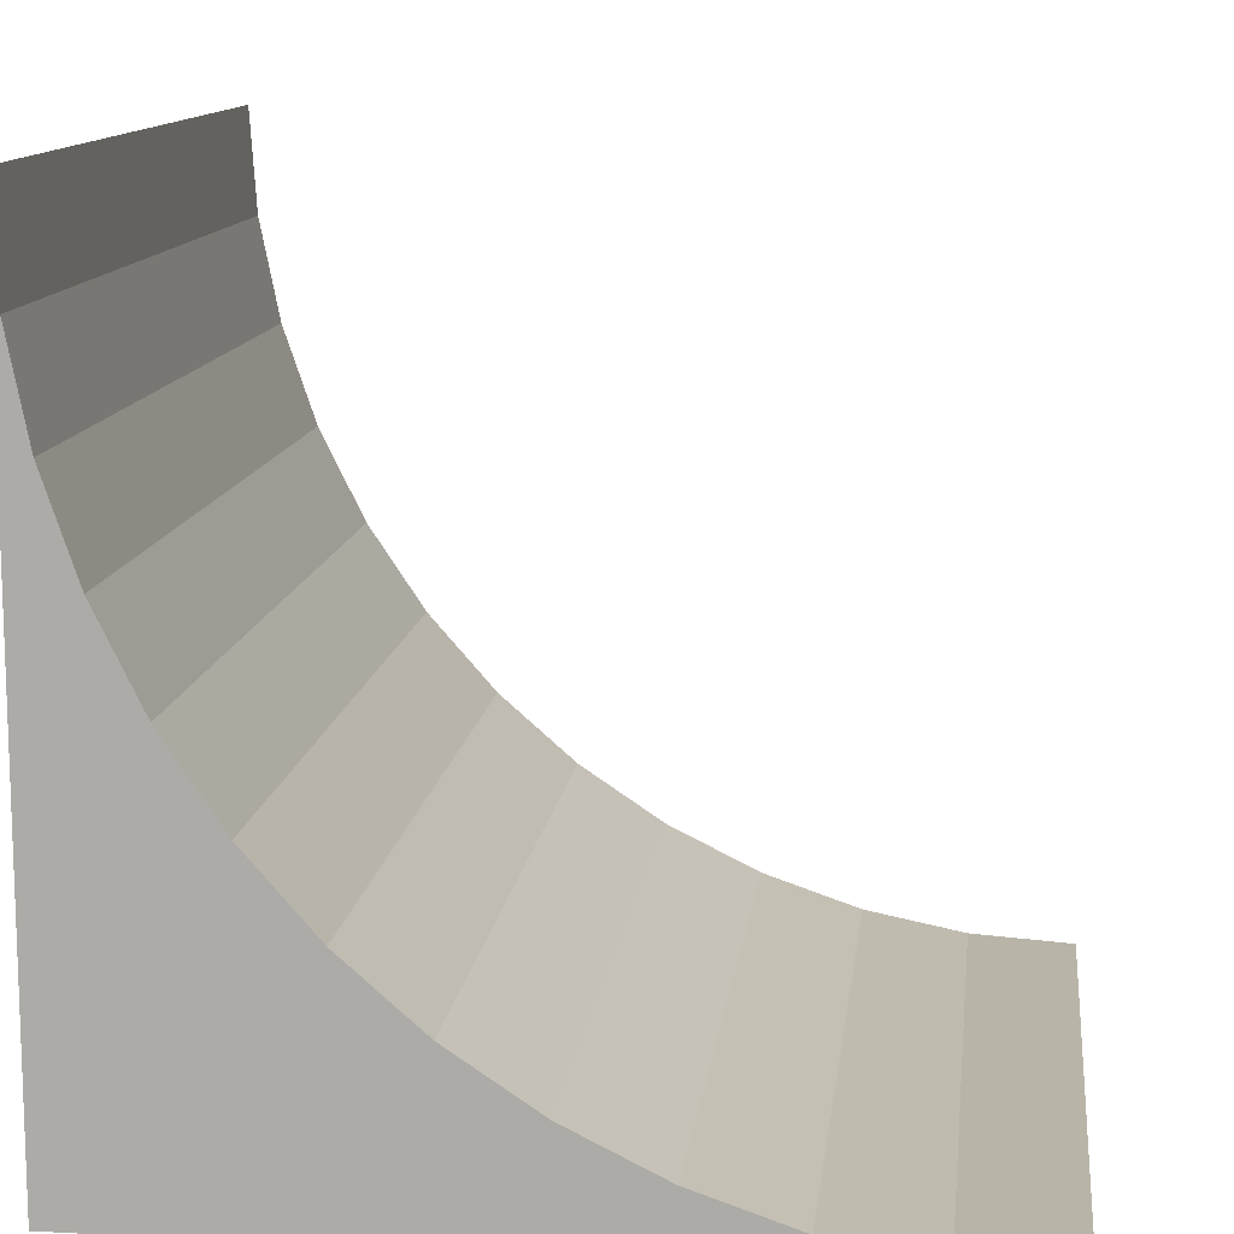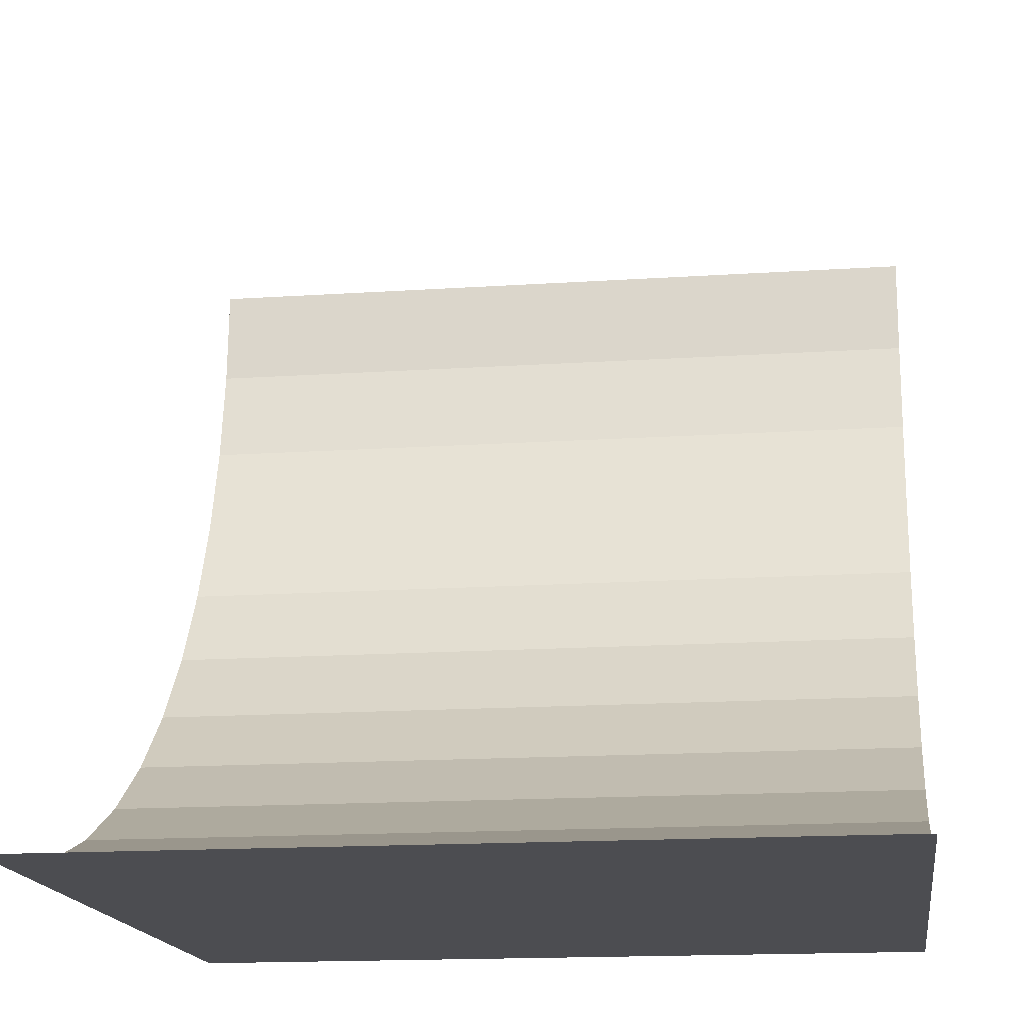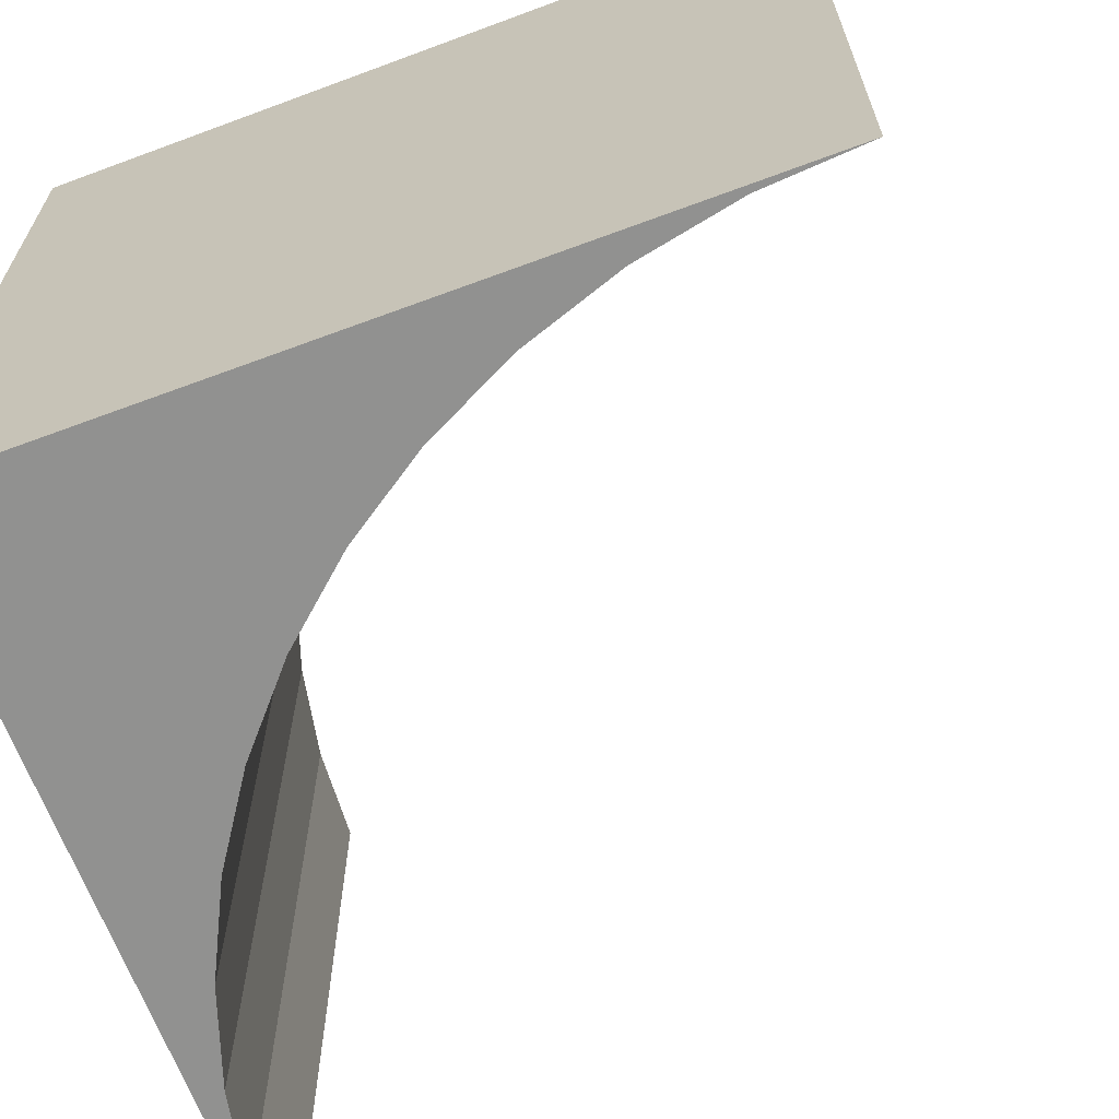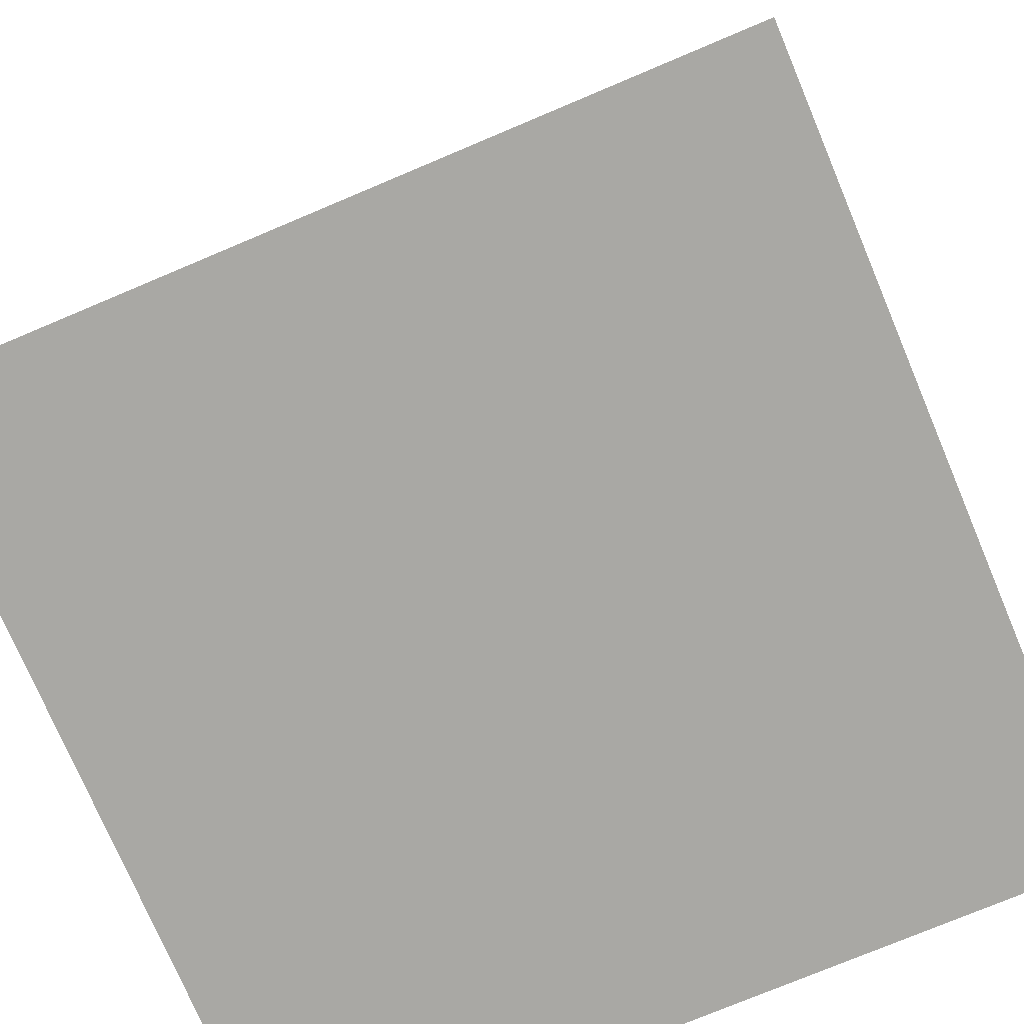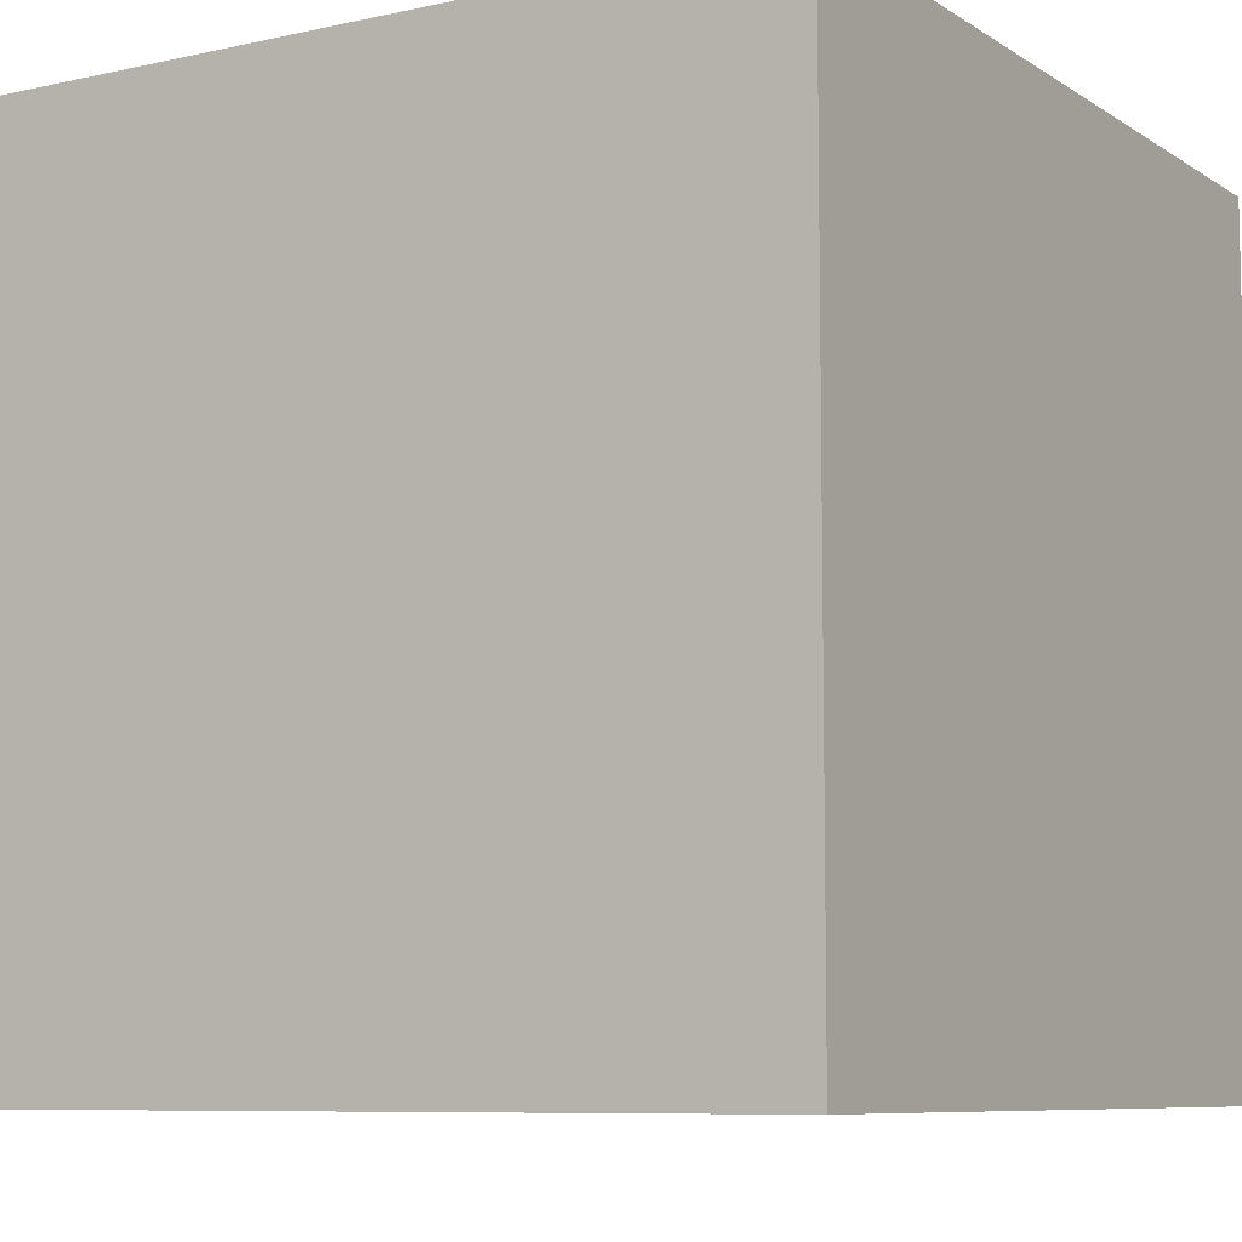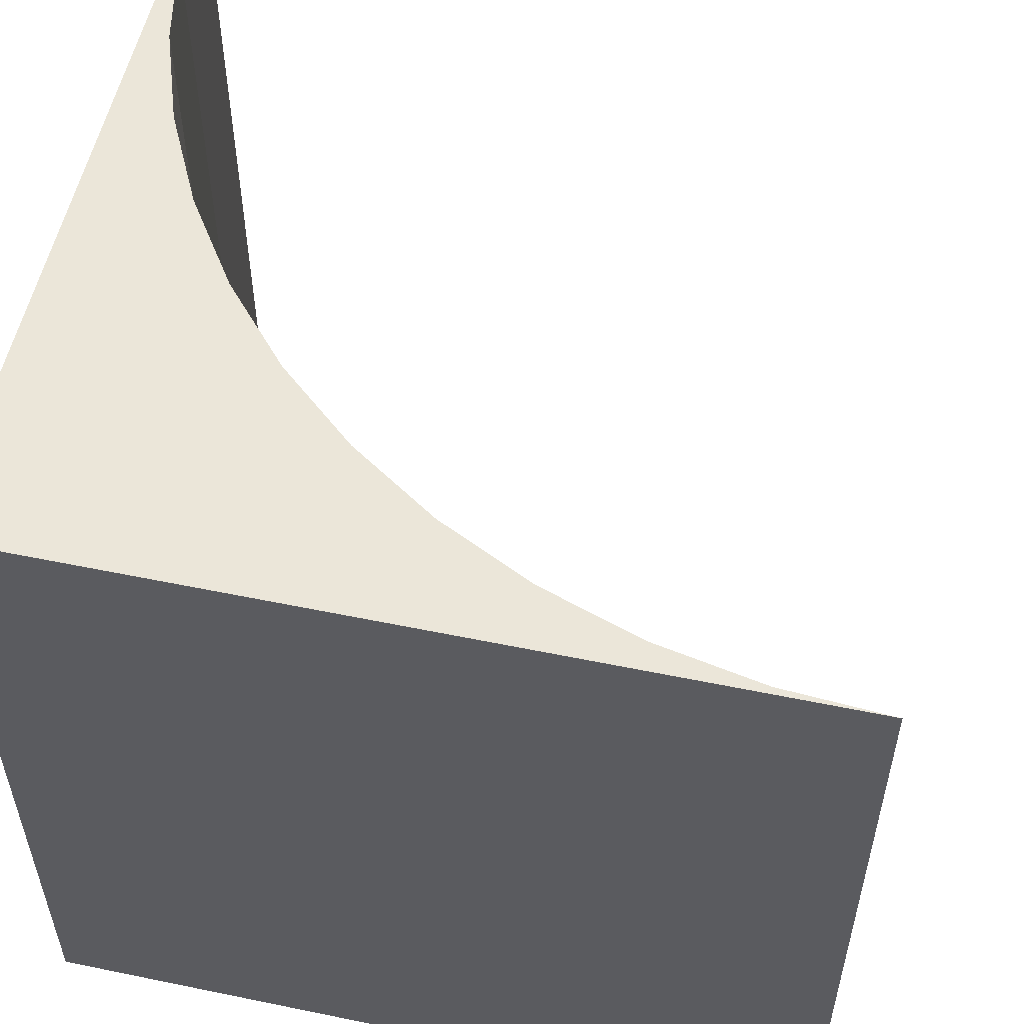
<metadata>
{"format":"obj","ext":"obj","renderer":"f3d","projection":"perspective","resolution":1024,"background":"white","views":[{"elev":12.2,"azim":-173.1,"up":"+Z"},{"elev":-16.2,"azim":-82.2,"up":"+Z"},{"elev":-65.9,"azim":-159.5,"up":"+Y"},{"elev":-74.9,"azim":-67.1,"up":"+Z"},{"elev":-8.1,"azim":121.4,"up":"+Y"},{"elev":55.1,"azim":-167.7,"up":"+Y"}]}
</metadata>
<code>
v 0.5 0.5 -0.5
v 0.5 0.5 0.5
v 0.4914 0.5 0.3695
v 0.4659 0.5 0.2412
v 0.4239 0.5 0.1173
v 0.366 0.5 0
v 0.2934 0.5 -0.1088
v 0.2071 0.5 -0.2071
v 0.1088 0.5 -0.2934
v 0 0.5 -0.366
v -0.1173 0.5 -0.4239
v -0.2412 0.5 -0.4659
v -0.3695 0.5 -0.4914
v -0.5 0.5 -0.5
v 0.5 -0.5 -0.5
v -0.5 -0.5 -0.5
v -0.3695 -0.5 -0.4914
v -0.2412 -0.5 -0.4659
v -0.1173 -0.5 -0.4239
v -0 -0.5 -0.366
v 0.1088 -0.5 -0.2934
v 0.2071 -0.5 -0.2071
v 0.2934 -0.5 -0.1088
v 0.366 -0.5 -0
v 0.4239 -0.5 0.1173
v 0.4659 -0.5 0.2412
v 0.4914 -0.5 0.3695
v 0.5 -0.5 0.5
f 1 2 3
f 1 3 4
f 1 4 5
f 1 5 6
f 1 6 7
f 1 7 8
f 1 8 9
f 1 9 10
f 1 10 11
f 1 11 12
f 1 12 13
f 1 13 14
f 15 16 17
f 15 17 18
f 15 18 19
f 15 19 20
f 15 20 21
f 15 21 22
f 15 22 23
f 15 23 24
f 15 24 25
f 15 25 26
f 15 26 27
f 15 27 28
f 1 2 28 15
f 15 16 14 1
f 3 2 28 27
f 4 3 27 26
f 5 4 26 25
f 6 5 25 24
f 7 6 24 23
f 8 7 23 22
f 9 8 22 21
f 10 9 21 20
f 11 10 20 19
f 12 11 19 18
f 13 12 18 17
f 14 13 17 16

</code>
